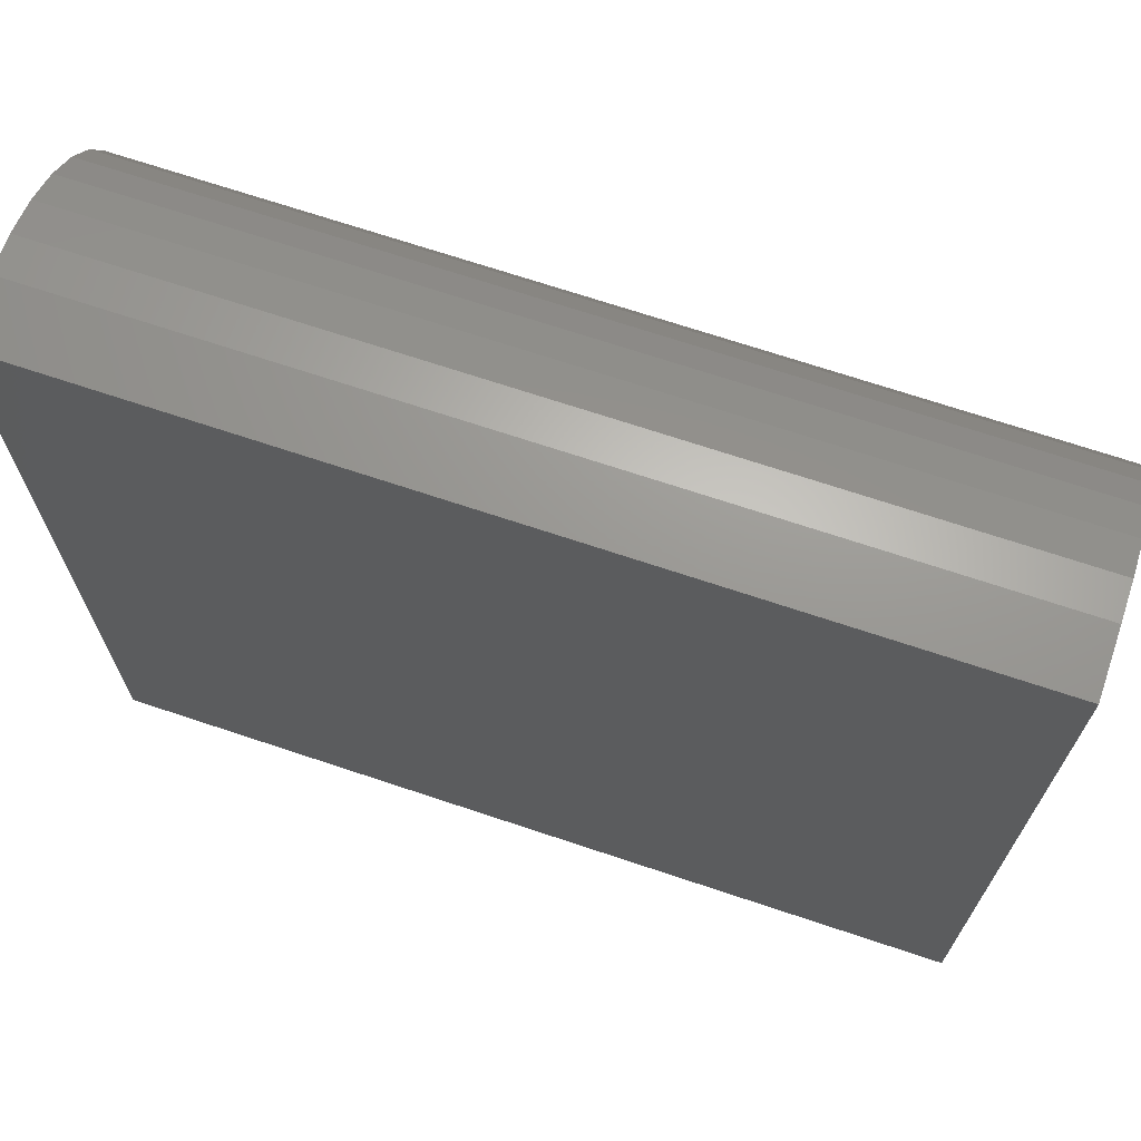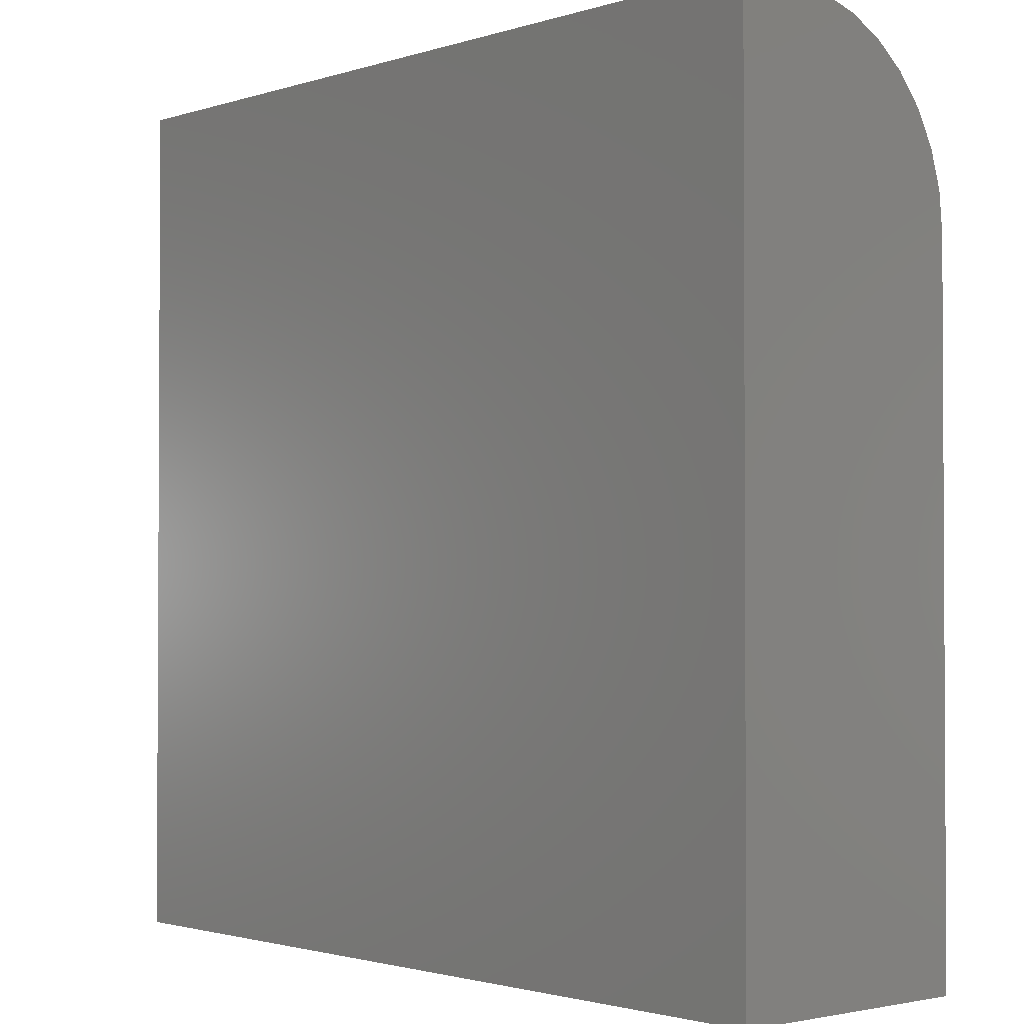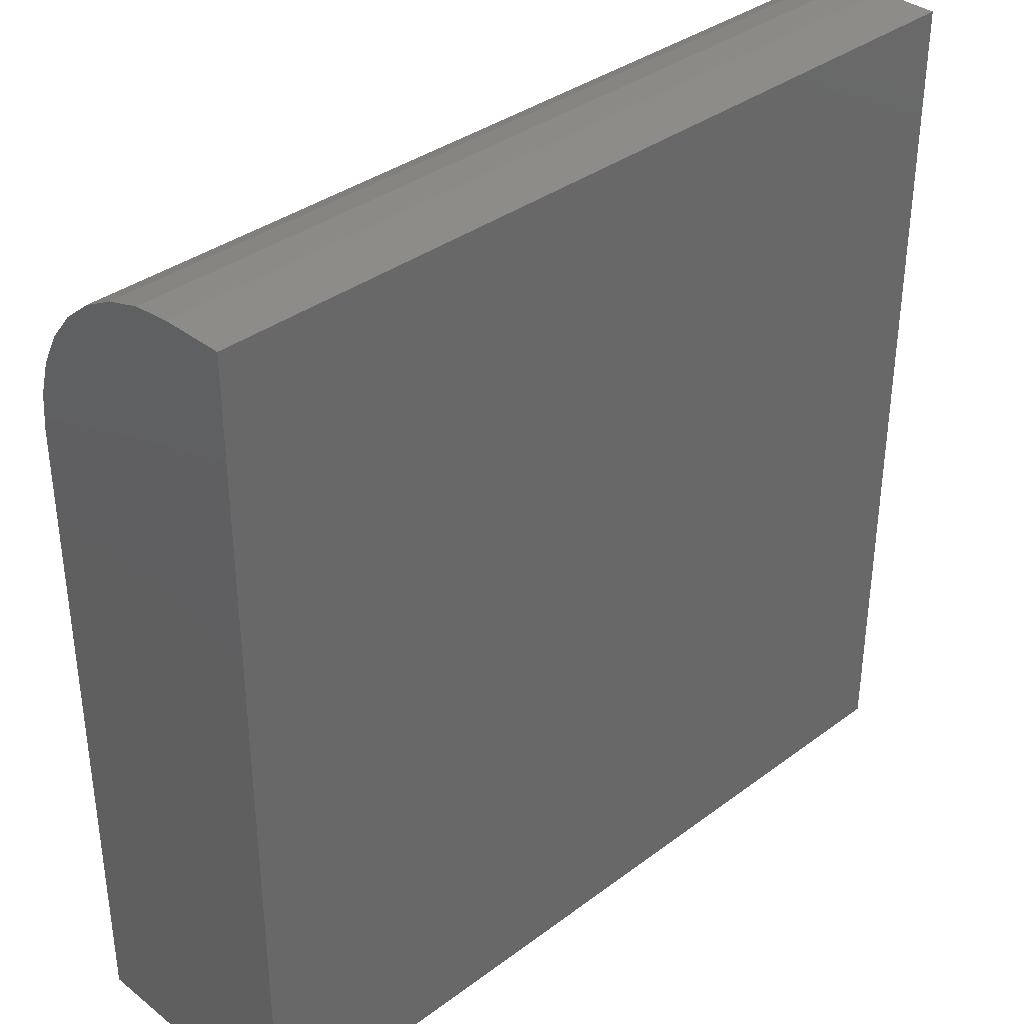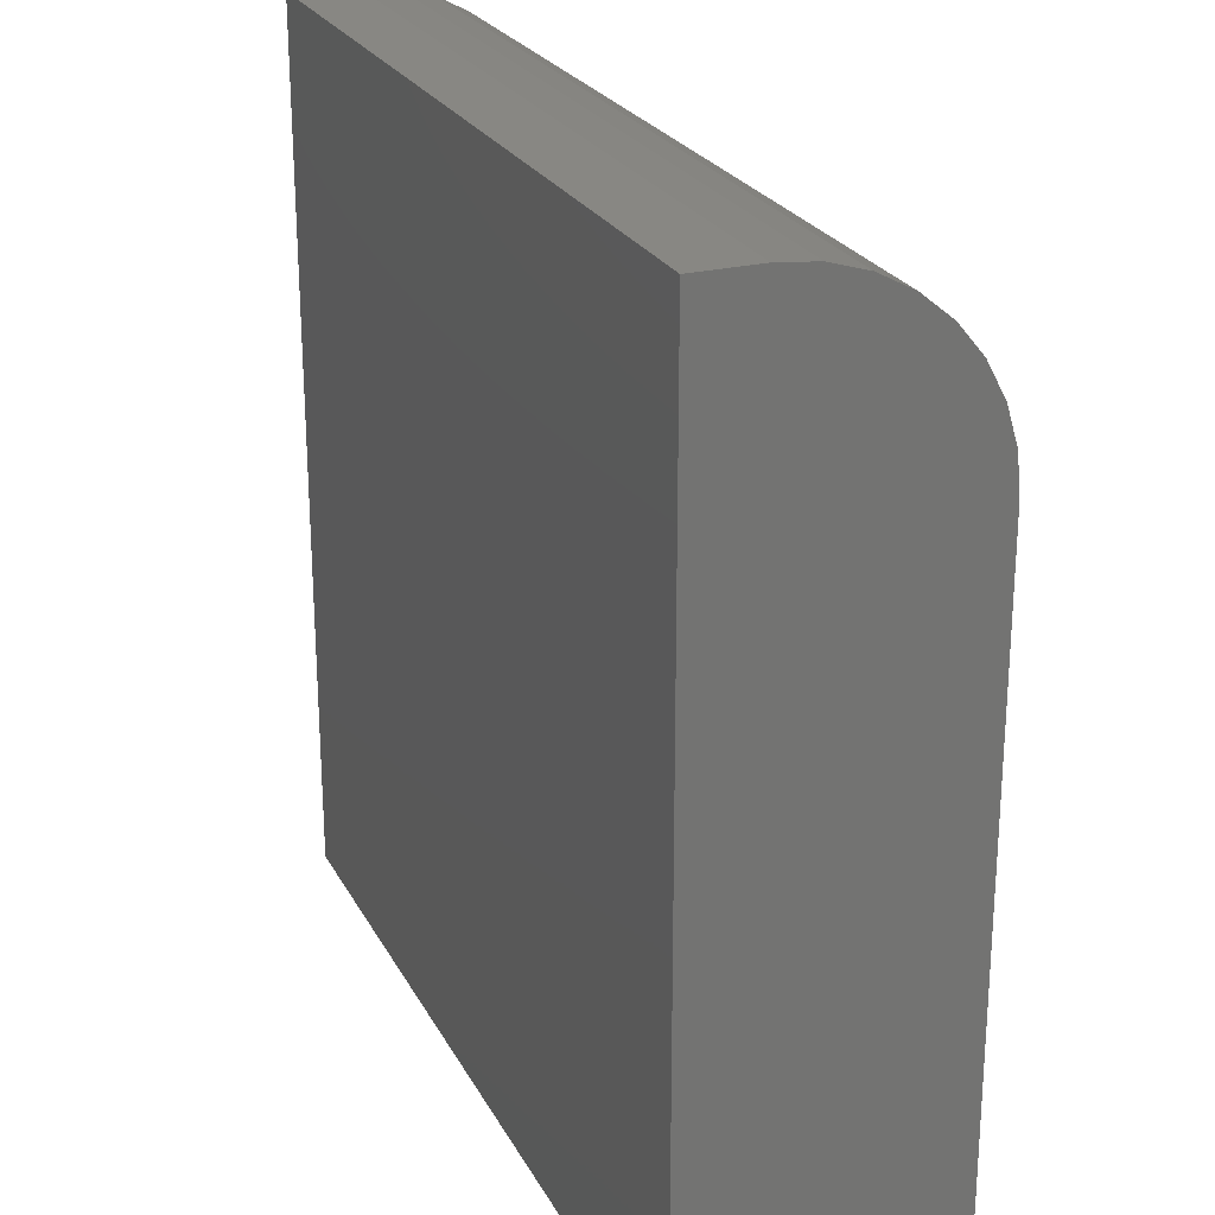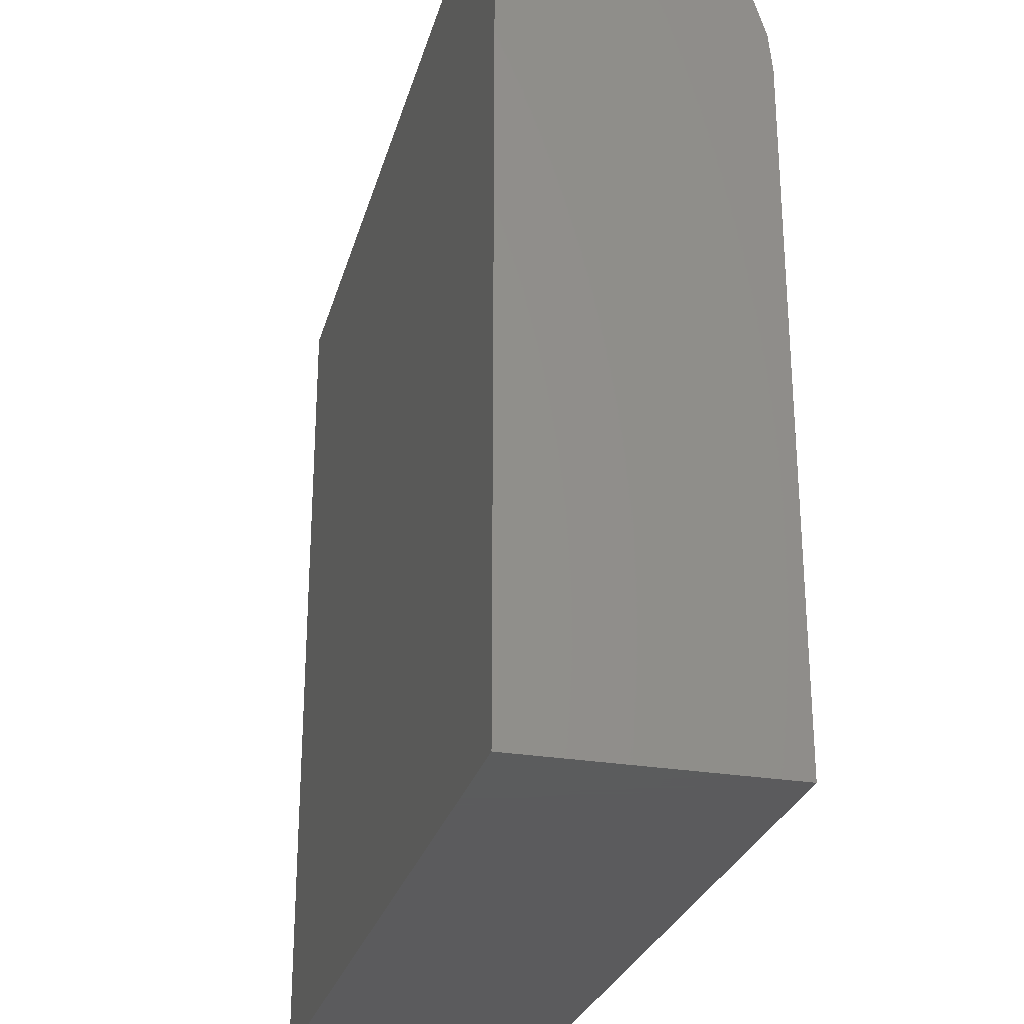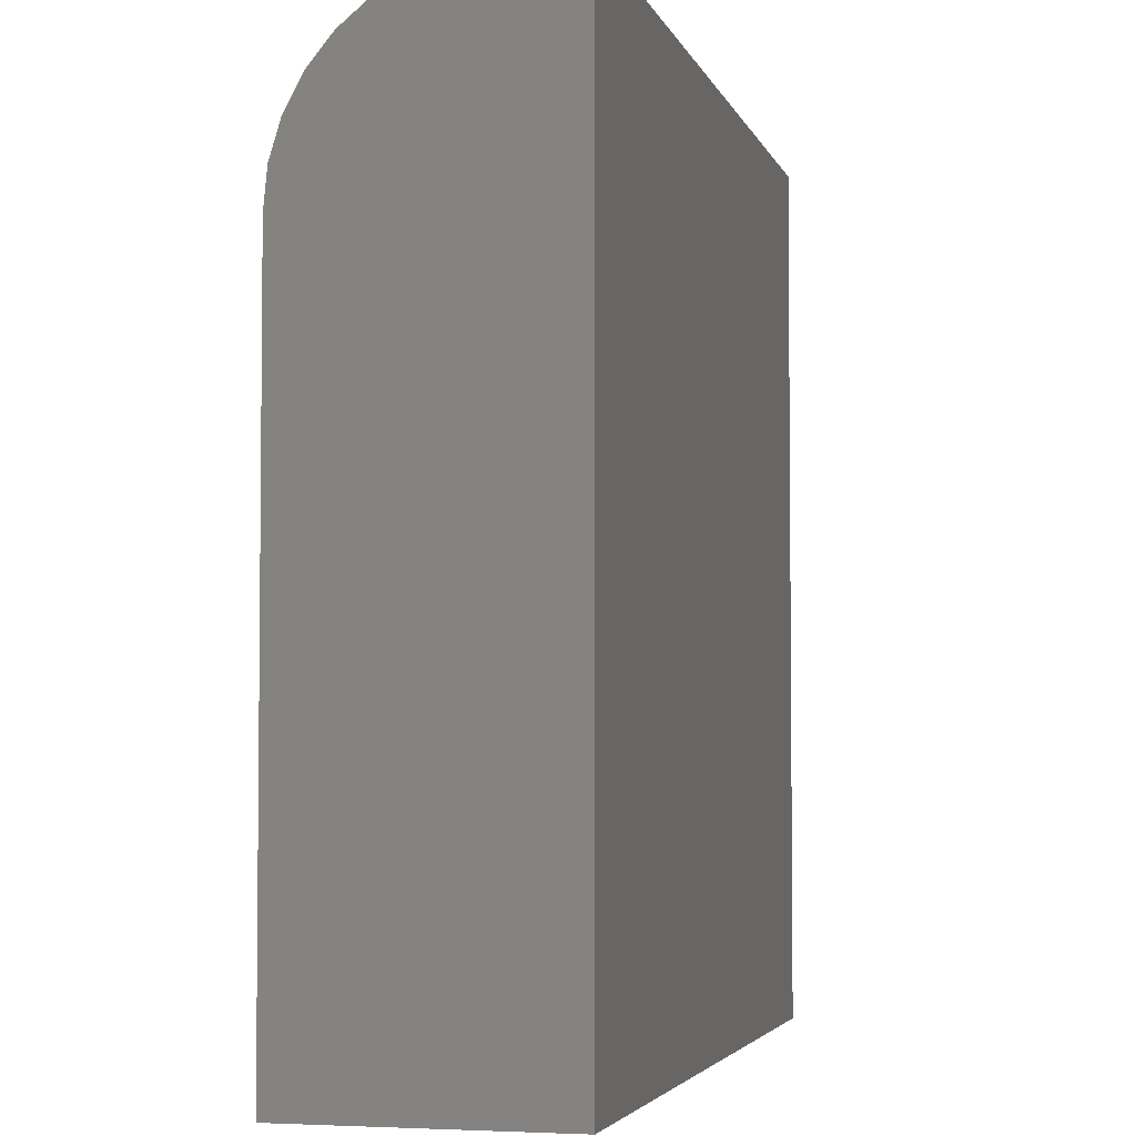
<metadata>
{"format":"stl","ext":"stl","renderer":"f3d","projection":"perspective","resolution":1024,"background":"white","views":[{"elev":69.9,"azim":-161.5,"up":"+Z"},{"elev":-1.8,"azim":-131.3,"up":"+Z"},{"elev":35.9,"azim":135.7,"up":"+Z"},{"elev":24.4,"azim":-112.2,"up":"+Z"},{"elev":-27.4,"azim":-104.5,"up":"+Z"},{"elev":-3.8,"azim":104.0,"up":"+Z"}]}
</metadata>
<code>
# stl→obj: 24 verts, 44 faces
v -0.75 0.25 0.1406
v -0.6094 0.25 0.1406
v -0.75 0.2602 0.1406
v -0.6094 0.2602 0.1406
v -0.75 0.238 0.1382
v -0.75 0.2439 0.14
v -0.75 0.2602 0
v -0.75 0.2188 0
v -0.75 0.2188 0.1094
v -0.75 0.2194 0.1155
v -0.75 0.2211 0.1213
v -0.75 0.224 0.1267
v -0.75 0.2279 0.1315
v -0.75 0.2326 0.1354
v -0.6094 0.2439 0.14
v -0.6094 0.238 0.1382
v -0.6094 0.2326 0.1354
v -0.6094 0.2279 0.1315
v -0.6094 0.224 0.1267
v -0.6094 0.2211 0.1213
v -0.6094 0.2194 0.1155
v -0.6094 0.2188 0.1094
v -0.6094 0.2188 0
v -0.6094 0.2602 0
f 1 2 3
f 3 2 4
f 1 5 6
f 3 7 8
f 3 8 9
f 3 9 10
f 3 10 11
f 3 11 12
f 3 12 13
f 3 13 14
f 3 14 5
f 3 5 1
f 2 15 16
f 4 2 16
f 4 16 17
f 4 17 18
f 4 18 19
f 4 19 20
f 4 20 21
f 4 21 22
f 4 22 23
f 4 23 24
f 8 23 9
f 9 23 22
f 9 22 10
f 10 22 21
f 10 21 11
f 11 21 20
f 11 20 12
f 12 20 19
f 12 19 13
f 13 19 18
f 13 18 14
f 14 18 17
f 14 17 5
f 5 17 16
f 5 16 6
f 6 16 15
f 6 15 1
f 1 15 2
f 8 7 23
f 23 7 24
f 24 7 4
f 4 7 3

</code>
